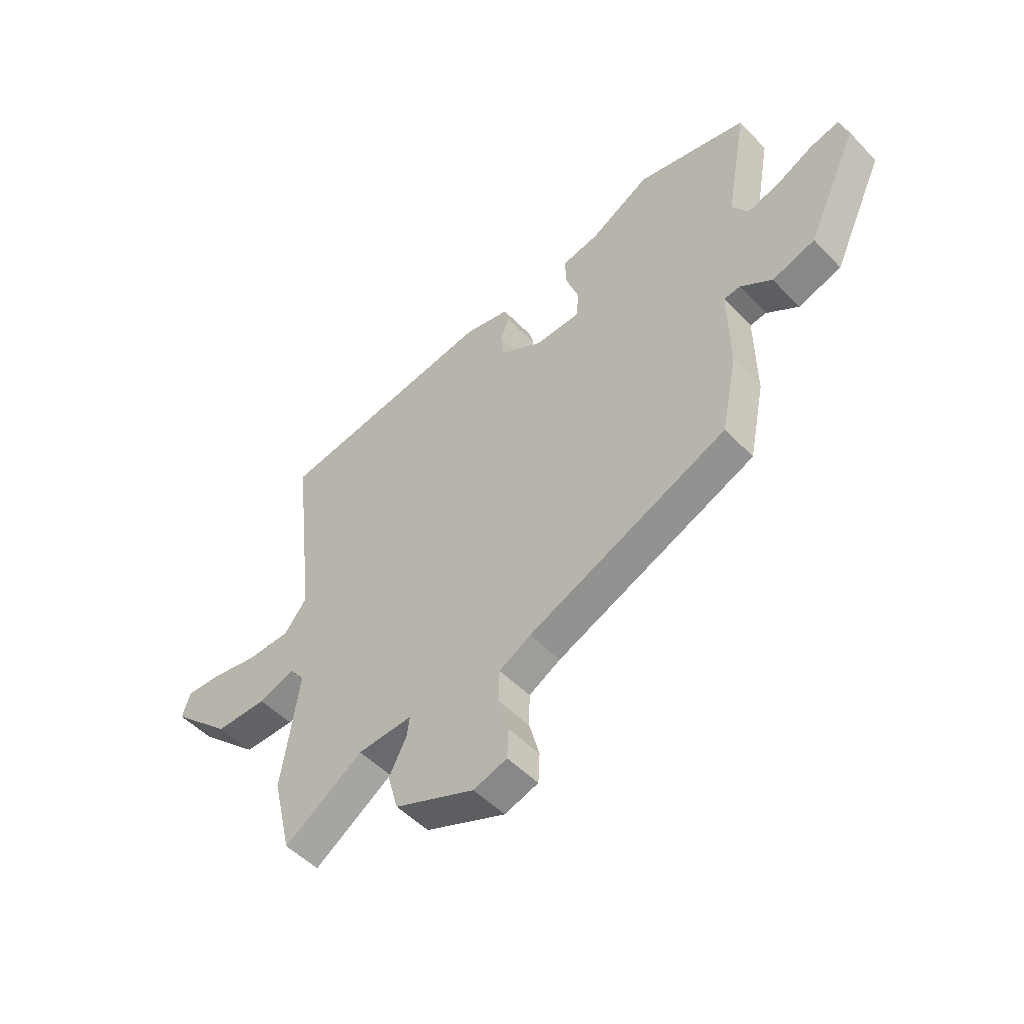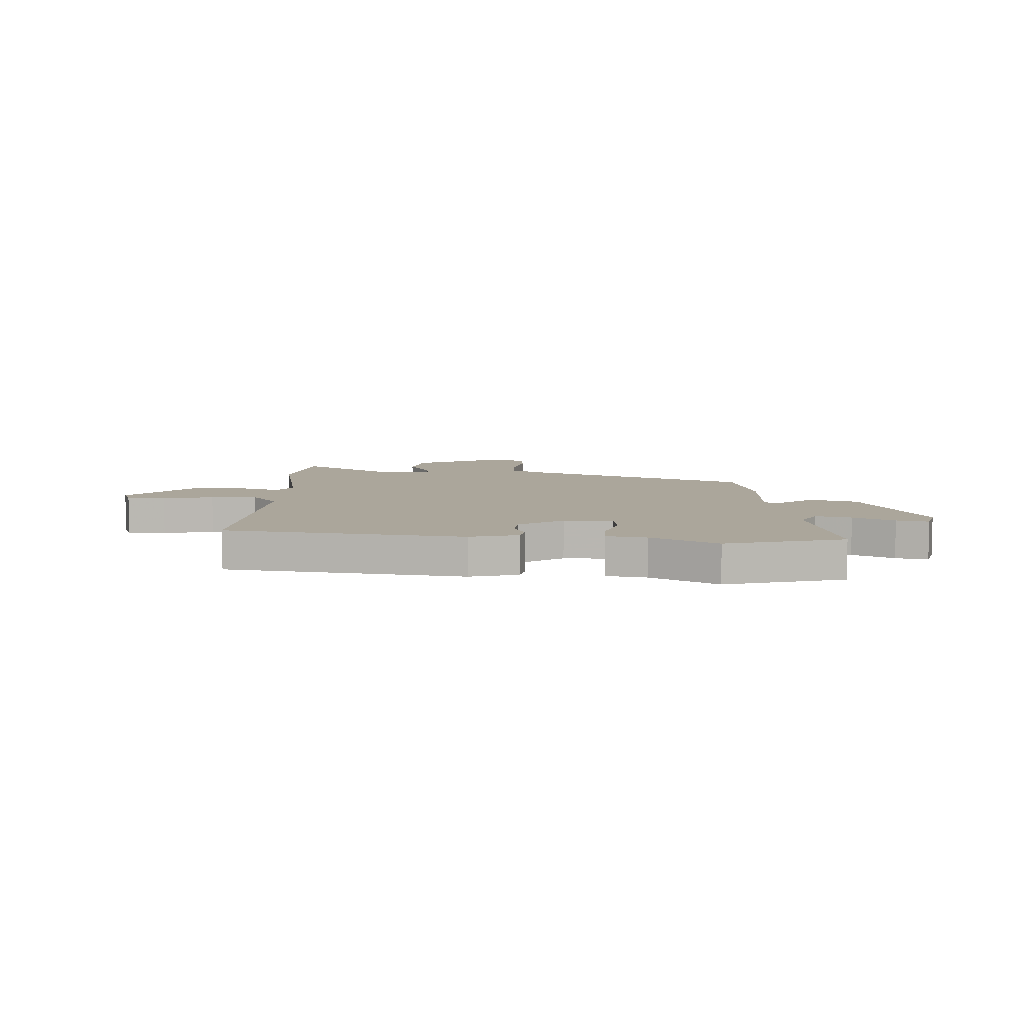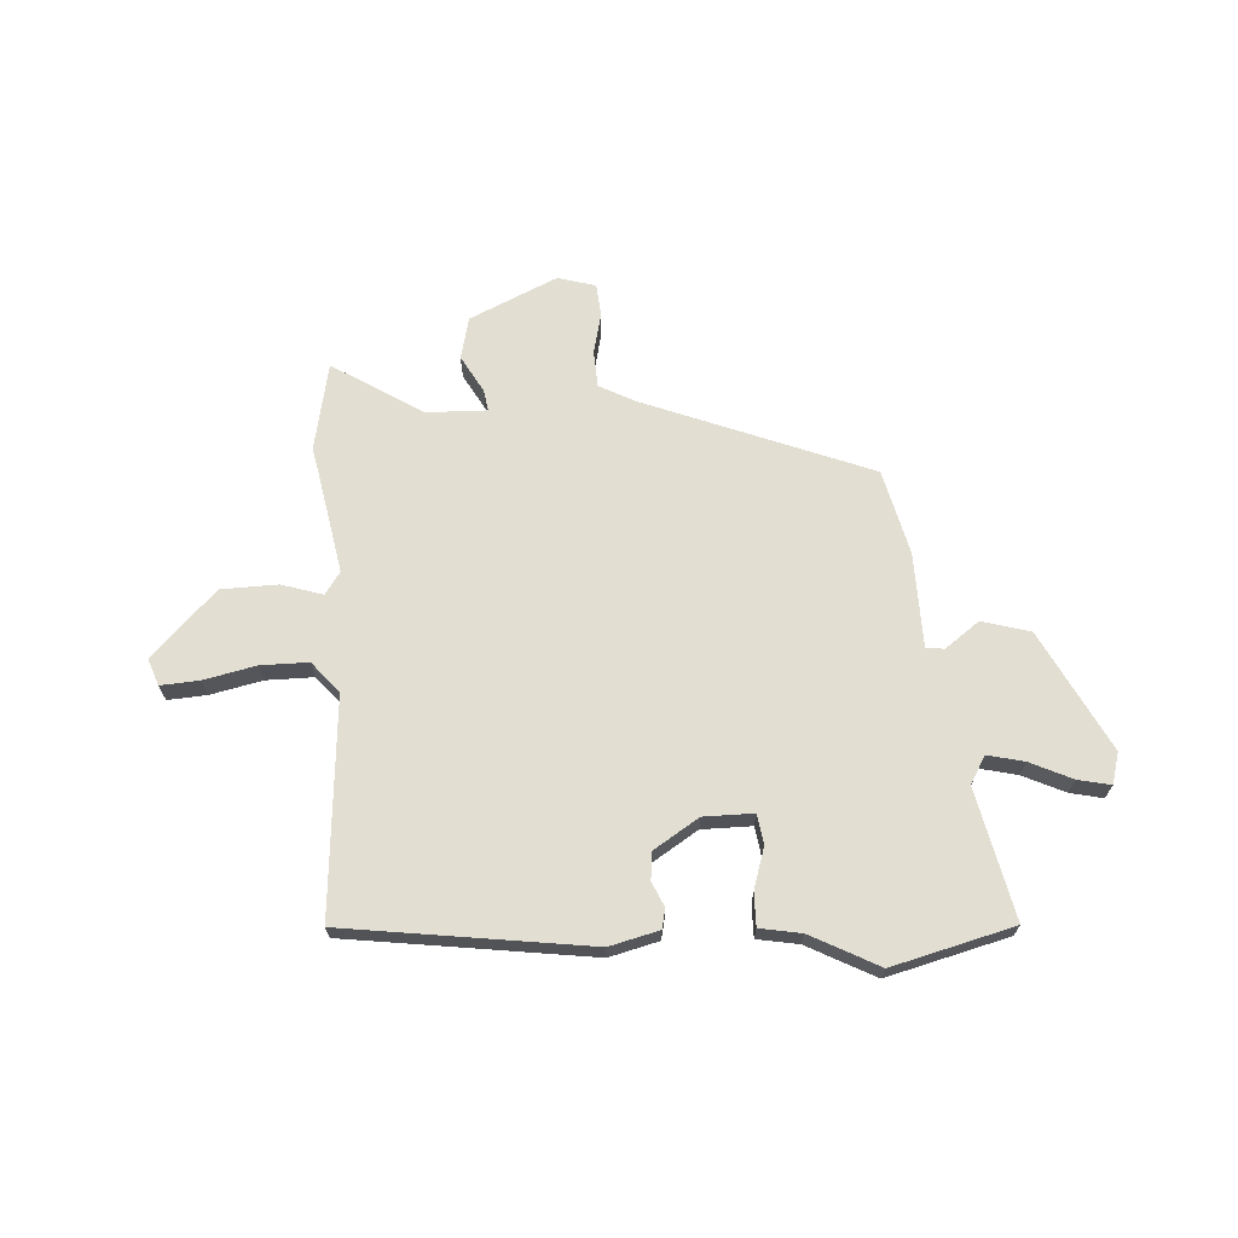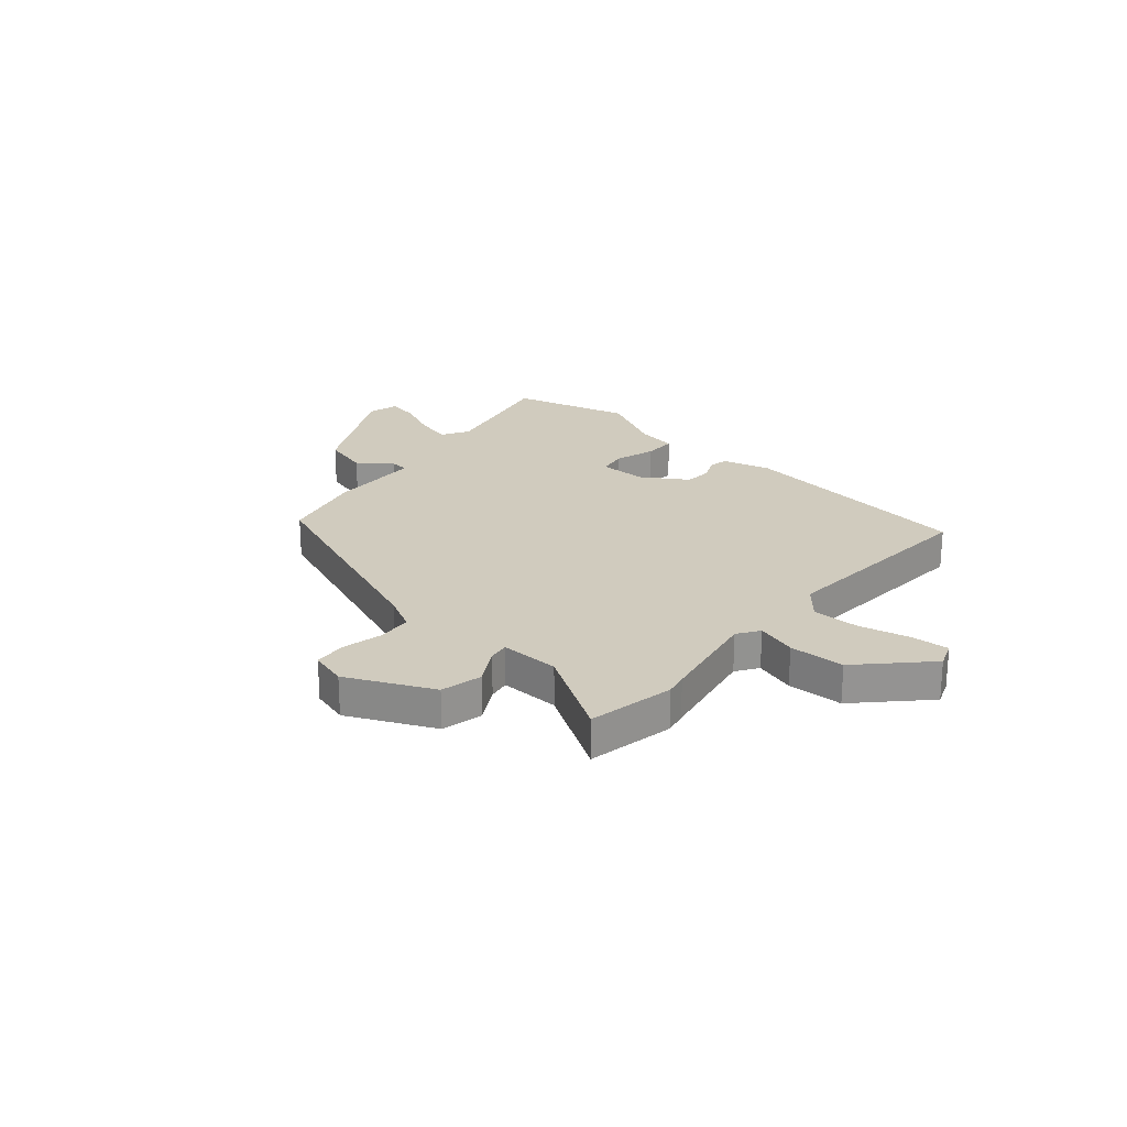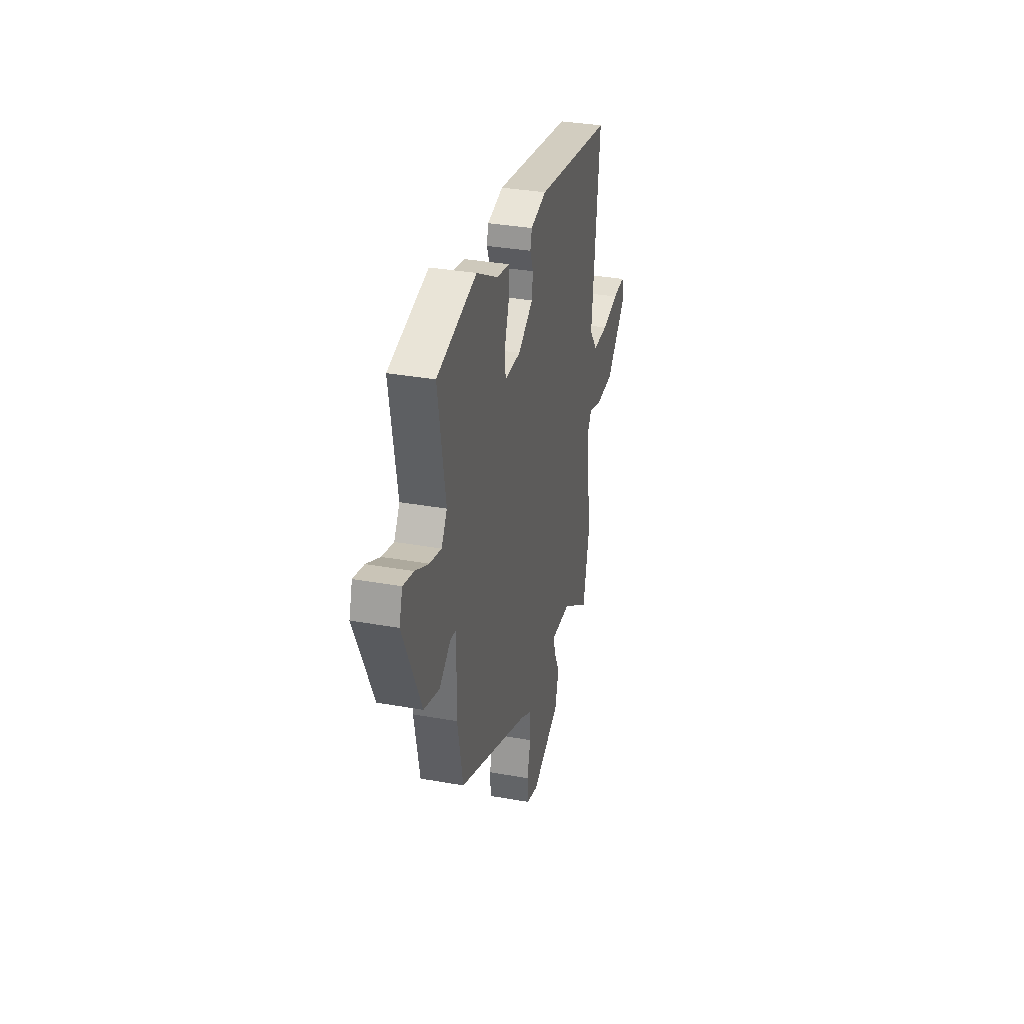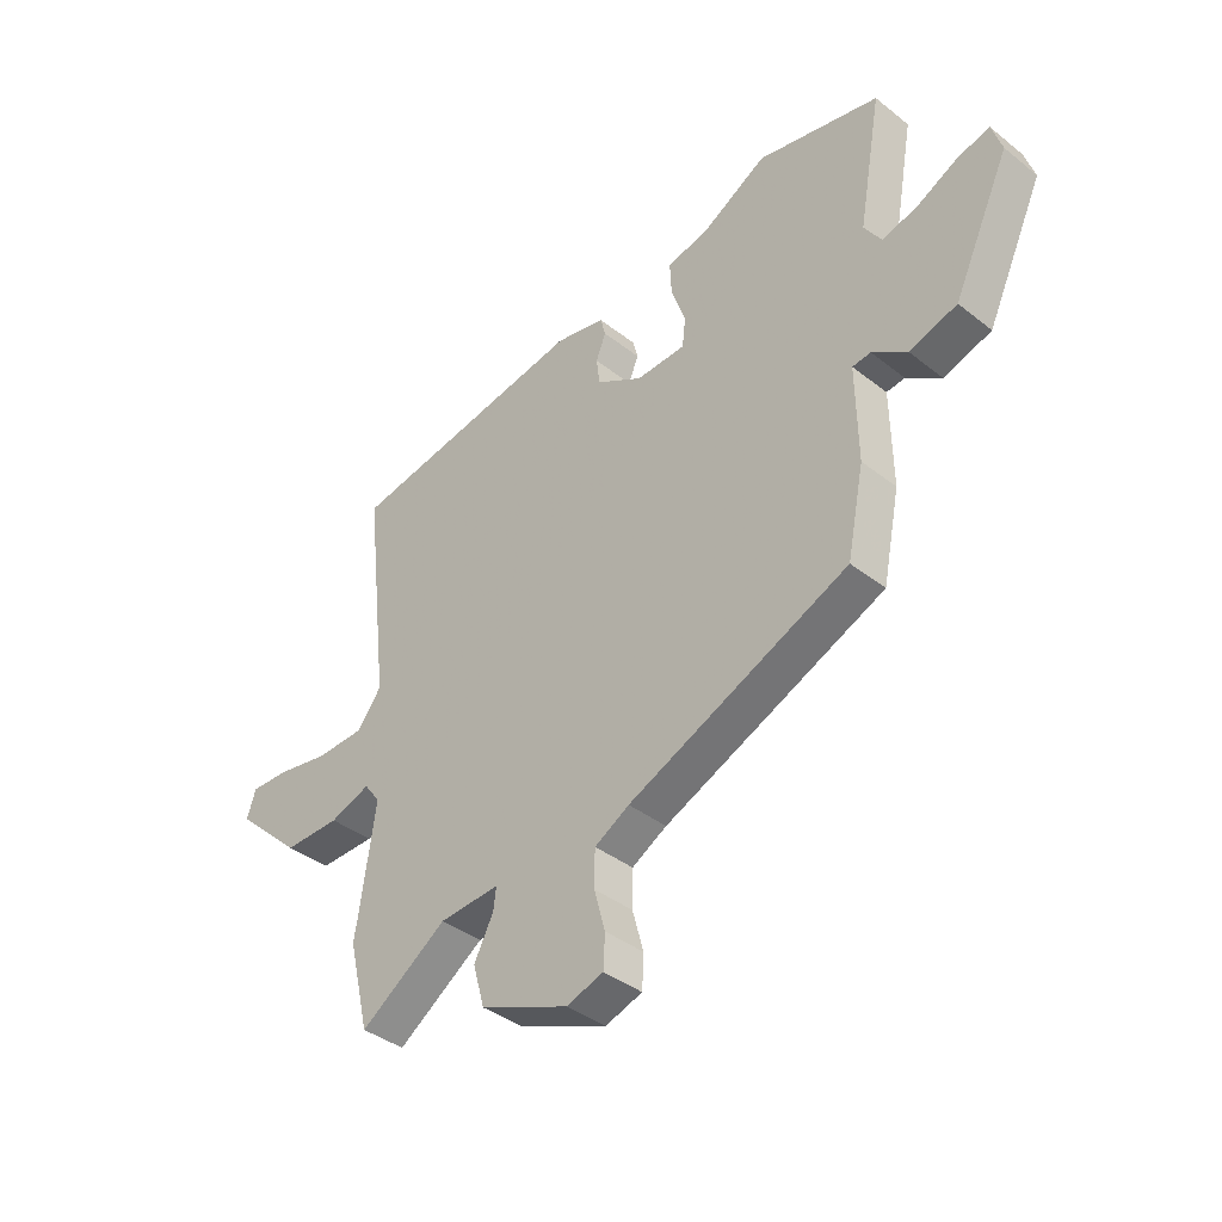
<metadata>
{"format":"obj","ext":"obj","renderer":"f3d","projection":"perspective","resolution":1024,"background":"white","views":[{"elev":-50.4,"azim":41.7,"up":"+Z"},{"elev":7.9,"azim":-0.0,"up":"+Y"},{"elev":68.0,"azim":-5.7,"up":"+Y"},{"elev":23.6,"azim":-141.8,"up":"+Y"},{"elev":33.7,"azim":103.7,"up":"+Z"},{"elev":-38.8,"azim":45.4,"up":"+Z"}]}
</metadata>
<code>
v 0.334 0.07 0.536
v 0.555 0.07 0.488
v 0.513 0.07 0.252
v 0.544 0.07 0.204
v 0.609 0.07 0.222
v 0.683 0.07 0.26
v 0.741 0.07 0.275
v 0.759 0.07 0.219
v 0.657 0.07 0
v 0.571 0.07 -0.028
v 0.508 0.07 0.015
v 0.475 0.07 0.011
v 0.478 0.07 -0.161
v 0.447 0.07 -0.315
v 0.048 0.07 -0.49
v -0.015 0.07 -0.526
v -0.016 0.07 -0.592
v 0.004 0.07 -0.665
v 0.001 0.07 -0.724
v -0.066 0.07 -0.746
v -0.226 0.07 -0.68
v -0.247 0.07 -0.605
v -0.212 0.07 -0.537
v -0.207 0.07 -0.498
v -0.316 0.07 -0.505
v -0.473 0.07 -0.612
v -0.511 0.07 -0.454
v -0.504 0.07 -0.413
v -0.476 0.07 -0.222
v -0.505 0.07 -0.183
v -0.578 0.07 -0.209
v -0.68 0.07 -0.21
v -0.8 0.07 -0.098
v -0.784 0.07 -0.049
v -0.714 0.07 -0.051
v -0.62 0.07 -0.068
v -0.534 0.07 -0.065
v -0.489 0.07 -0.007
v -0.534 0.07 0.383
v -0.097 0.07 0.459
v -0.007 0.07 0.44
v 0.002 0.07 0.405
v -0.016 0.07 0.36
v -0.01 0.07 0.311
v 0.074 0.07 0.262
v 0.164 0.07 0.265
v 0.17 0.07 0.319
v 0.144 0.07 0.392
v 0.141 0.07 0.452
v 0.215 0.07 0.468
v 0.334 0 0.536
v 0.555 0 0.488
v 0.513 0 0.252
v 0.544 0 0.204
v 0.609 0 0.222
v 0.683 0 0.26
v 0.741 0 0.275
v 0.759 0 0.219
v 0.657 0 0
v 0.571 0 -0.028
v 0.508 0 0.015
v 0.475 0 0.011
v 0.478 0 -0.161
v 0.447 0 -0.315
v 0.048 0 -0.49
v -0.015 0 -0.526
v -0.016 0 -0.592
v 0.004 0 -0.665
v 0.001 0 -0.724
v -0.066 0 -0.746
v -0.226 0 -0.68
v -0.247 0 -0.605
v -0.212 0 -0.537
v -0.207 0 -0.498
v -0.316 0 -0.505
v -0.473 0 -0.612
v -0.511 0 -0.454
v -0.504 0 -0.413
v -0.476 0 -0.222
v -0.505 0 -0.183
v -0.578 0 -0.209
v -0.68 0 -0.21
v -0.8 0 -0.098
v -0.784 0 -0.049
v -0.714 0 -0.051
v -0.62 0 -0.068
v -0.534 0 -0.065
v -0.489 0 -0.007
v -0.534 0 0.383
v -0.097 0 0.459
v -0.007 0 0.44
v 0.002 0 0.405
v -0.016 0 0.36
v -0.01 0 0.311
v 0.074 0 0.262
v 0.164 0 0.265
v 0.17 0 0.319
v 0.144 0 0.392
v 0.141 0 0.452
v 0.215 0 0.468
f 47 48 49 50
f 46 47 50 1
f 40 41 42 43
f 38 39 40 43
f 37 38 43 44
f 33 34 35 36
f 33 36 37
f 30 31 32 33
f 30 33 37
f 29 30 37 44
f 25 26 27 28
f 24 25 28 29
f 20 21 22 23
f 20 23 24
f 17 18 19 20
f 16 17 20 24
f 15 16 24 29
f 12 13 14 15
f 8 9 10 11
f 8 11 12
f 5 6 7 8
f 4 5 8 12
f 3 4 12 15
f 46 1 2 3
f 45 46 3 15
f 15 29 44 45
f 100 99 98 97
f 51 100 97 96
f 93 92 91 90
f 93 90 89 88
f 94 93 88 87
f 86 85 84 83
f 87 86 83
f 83 82 81 80
f 87 83 80
f 94 87 80 79
f 78 77 76 75
f 79 78 75 74
f 73 72 71 70
f 74 73 70
f 70 69 68 67
f 74 70 67 66
f 79 74 66 65
f 65 64 63 62
f 61 60 59 58
f 62 61 58
f 58 57 56 55
f 62 58 55 54
f 65 62 54 53
f 53 52 51 96
f 65 53 96 95
f 95 94 79 65
f 1 51 52 2
f 2 52 53 3
f 3 53 54 4
f 4 54 55 5
f 5 55 56 6
f 6 56 57 7
f 7 57 58 8
f 8 58 59 9
f 9 59 60 10
f 10 60 61 11
f 11 61 62 12
f 12 62 63 13
f 13 63 64 14
f 14 64 65 15
f 15 65 66 16
f 16 66 67 17
f 17 67 68 18
f 18 68 69 19
f 19 69 70 20
f 20 70 71 21
f 21 71 72 22
f 22 72 73 23
f 23 73 74 24
f 24 74 75 25
f 25 75 76 26
f 26 76 77 27
f 27 77 78 28
f 28 78 79 29
f 29 79 80 30
f 30 80 81 31
f 31 81 82 32
f 32 82 83 33
f 33 83 84 34
f 34 84 85 35
f 35 85 86 36
f 36 86 87 37
f 37 87 88 38
f 38 88 89 39
f 39 89 90 40
f 40 90 91 41
f 41 91 92 42
f 42 92 93 43
f 43 93 94 44
f 44 94 95 45
f 45 95 96 46
f 46 96 97 47
f 47 97 98 48
f 48 98 99 49
f 49 99 100 50
f 50 100 51 1

</code>
